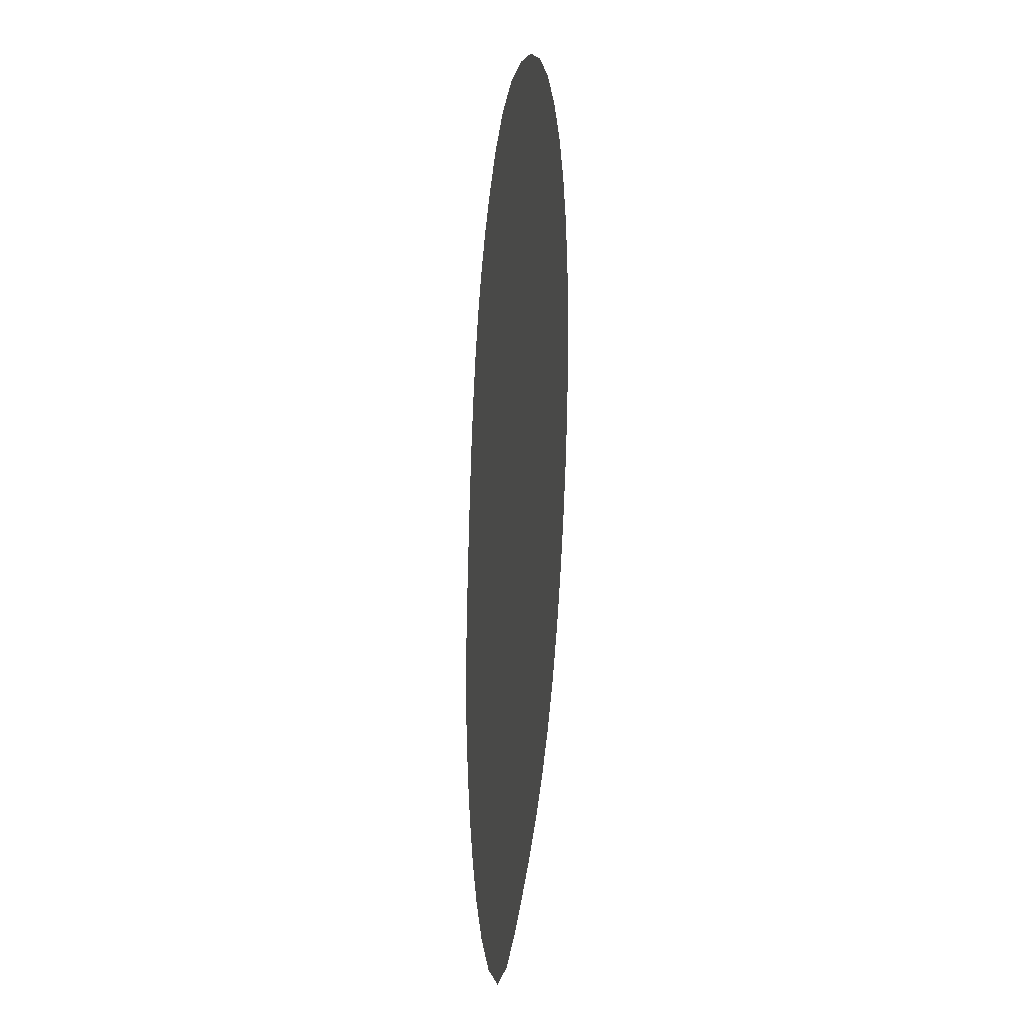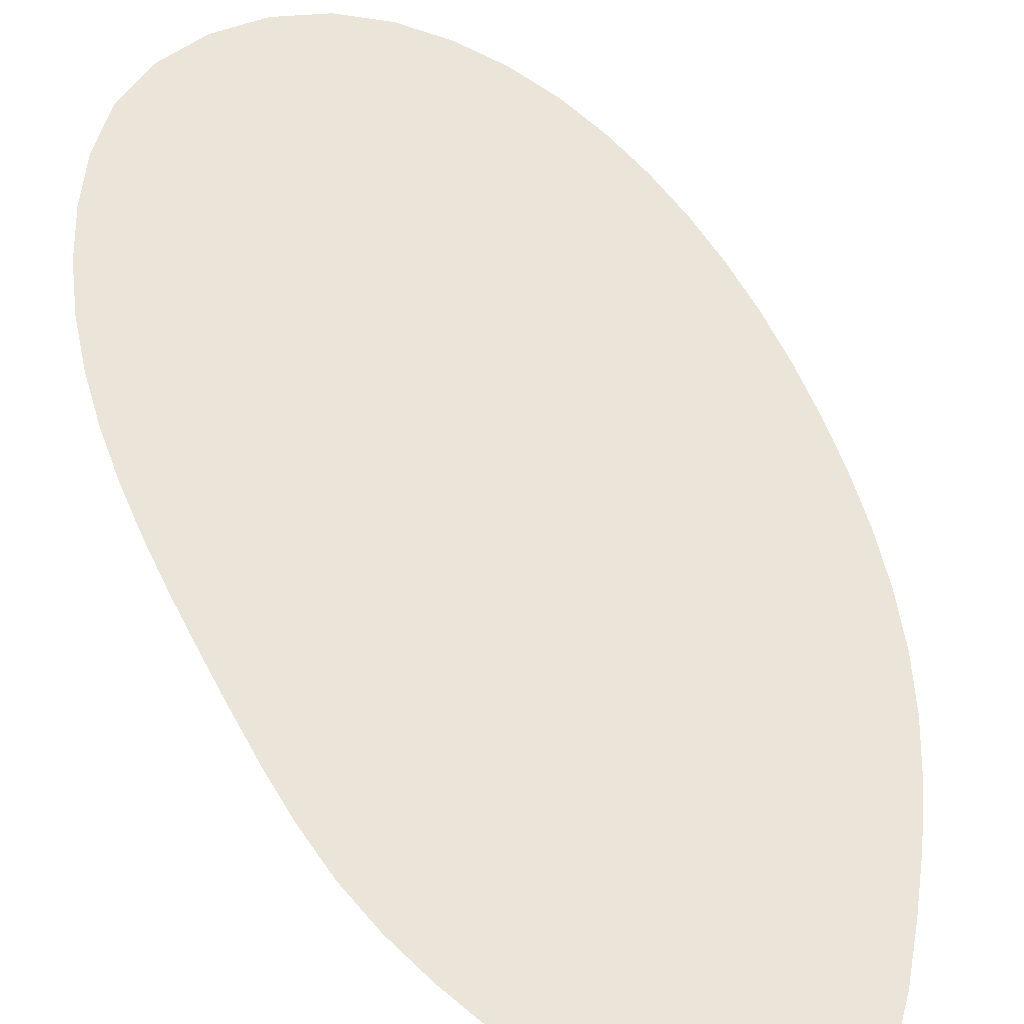
<metadata>
{"format":"obj","ext":"obj","renderer":"f3d","projection":"perspective","resolution":1024,"background":"white","views":[{"elev":-11.5,"azim":77.8,"up":"+Y"},{"elev":59.1,"azim":-34.0,"up":"+Z"}]}
</metadata>
<code>
v 0.6756 -116.4 0
v -0.3253 -106.4 0
v -0.3598 -96.35 0
v 0.2766 -86.3 0
v 1.282 -76.28 0
v 2.409 -66.27 0
v 3.673 -56.28 0
v 5.191 -46.32 0
v 7.091 -36.43 0
v 9.493 -26.65 0
v 12.53 -17.04 0
v 16.31 -7.714 0
v 20.98 1.209 0
v 26.57 9.58 0
v 33.13 17.21 0
v 41.02 23.43 0
v 50.39 26.98 0
v 60.42 27.33 0
v 70.18 24.97 0
v 78.92 20.04 0
v 86.09 13 0
v 91.7 4.652 0
v 95.99 -4.454 0
v 99.07 -14.04 0
v 101.1 -23.91 0
v 102.1 -33.92 0
v 102.4 -43.98 0
v 102.1 -54.05 0
v 101.1 -64.07 0
v 99.5 -74.02 0
v 97.45 -83.88 0
v 94.95 -93.64 0
v 91.94 -103.2 0
v 88.35 -112.7 0
v 84.09 -121.8 0
v 79.06 -130.5 0
v 73.34 -138.8 0
v 67.04 -146.7 0
v 60.32 -154.2 0
v 53.31 -161.4 0
v 45.72 -168 0
v 36.52 -171.7 0
v 27 -168.9 0
v 19.25 -162.6 0
v 13.31 -154.5 0
v 8.744 -145.5 0
v 5.257 -136 0
v 2.638 -126.3 0
v 82.56 -22.5 0
v 78.9 -84.33 0
v 61.51 -124.5 0
v 51.98 8.591 0
v 30.66 -148 0
v 92.01 -20.59 0
v 79.87 -6.478 0
v 28.03 -27.22 0
v 84.41 -48.35 0
v 18.55 -83.07 0
v 73.87 -101.8 0
v 88.24 -86.72 0
v 19.17 -117.9 0
v 50.86 -138.9 0
v 69.44 -130 0
v 67.38 9.781 0
v 55.72 18.18 0
v 42.69 13.2 0
v 22.9 -153.7 0
v 34.89 -159.5 0
v 20.96 -135.6 0
v 90.22 -11.59 0
v 93.89 -15.54 0
v 87.7 -3.66 0
v 86.38 -17.03 0
v 83.95 -11.24 0
v 73.91 -15.72 0
v 80.11 -16.72 0
v 76.1 -21.84 0
v 64.16 -22.66 0
v 78.16 -33.63 0
v 70.01 -20.56 0
v 78.79 -27.44 0
v 63.37 -11.23 0
v 69.97 -29.66 0
v 89.35 -31.65 0
v 65.37 -16.83 0
v 84.68 -28.02 0
v 54.44 -17.59 0
v 82.01 4.198 0
v 54.64 -36.46 0
v 82.48 -1.45 0
v 72.48 0.559 0
v 86.98 1.806 0
v 61.35 -30.9 0
v 65.28 -27.64 0
v 56.87 -24.77 0
v 42.91 -25.49 0
v 55.4 -30.55 0
v 49.94 -26.08 0
v 49.05 -32.74 0
v 45.25 -44.52 0
v 48.81 -39.17 0
v 38.35 -35.57 0
v 56.53 -48.15 0
v 42.97 -39.15 0
v 53.94 -42.57 0
v 34.58 -45.89 0
v 64.47 -41.07 0
v 46.99 -19.08 0
v 48.07 -5.132 0
v 34.2 -15.44 0
v 49.5 -12.26 0
v 40.06 -19.17 0
v 56.37 -10.84 0
v 41.1 -10.24 0
v 33.7 -22.69 0
v 60.49 0.2063 0
v 25.7 -18.49 0
v 34.61 -29.64 0
v 60.15 -5.961 0
v 67.56 -5.054 0
v 54.31 -2.544 0
v 27.91 -37.75 0
v 40.13 -30.3 0
v 69.69 -11.01 0
v 75.4 -10.14 0
v 66.47 0.8604 0
v 62.91 5.73 0
v 60.64 12.72 0
v 56.9 5.072 0
v 48.73 2.098 0
v 32.77 -34.94 0
v 32.77 -40.56 0
v 26.61 -45.61 0
v 73.16 -5.001 0
v 66.84 17.73 0
v 55.28 12.83 0
v 49.07 16.03 0
v 45.73 7.66 0
v 35.87 5.856 0
v 41.69 1.891 0
v 17.31 -40.03 0
v 30.11 -59.88 0
v 73.77 14.21 0
v 64.57 23.16 0
v 51.03 21.35 0
v 44.08 18.68 0
v 33.56 -3.789 0
v 23.06 -40.99 0
v 21.39 -33.24 0
v 18.99 -47.78 0
v 30.37 -52.25 0
v 73.12 19.97 0
v 73.81 7.318 0
v 79.96 13.93 0
v 36.55 0.5947 0
v 29.28 2.336 0
v 39.42 -4.571 0
v 26.74 -32.47 0
v 13.92 -33.38 0
v 12.29 -45.17 0
v 22.4 -55.8 0
v 42.01 -56.47 0
v 25.98 -4.525 0
v 17.52 -26.19 0
v 11.72 -39.59 0
v 9.767 -52.11 0
v 25 -50.91 0
v 37.02 -52.07 0
v 36.06 -58.19 0
v 42.99 -50.32 0
v 36.08 -69.59 0
v 50.63 -54.7 0
v 40.93 -63.88 0
v 34.46 -63.89 0
v 25.17 -69.61 0
v 30.32 -9.811 0
v 12.36 -62.45 0
v 48.62 -75.33 0
v 35.76 -8.852 0
v 22.93 -11.45 0
v 9.158 -57.76 0
v 15.77 -56.68 0
v 20 -63.07 0
v 43.16 -70.69 0
v 17.37 -13.58 0
v 18.21 -19.87 0
v 15.06 -51.39 0
v 15.44 -71.99 0
v 24.78 -60.62 0
v 28.1 -64.98 0
v 37.66 -82.7 0
v 52.45 -65.29 0
v 15.87 -66.59 0
v 9.122 -68.76 0
v 42.1 -77.47 0
v 47.13 -61 0
v 48.76 -69.63 0
v 56.75 -72.68 0
v 9.102 -76.59 0
v 35.45 -76.31 0
v 49.15 -87.95 0
v 4.984 -81.71 0
v 10.41 -91.99 0
v 11.71 -82.9 0
v 6.183 -87.65 0
v 4.689 -93.34 0
v 6.059 -101.4 0
v 30.63 -72.47 0
v 24.45 -77.61 0
v 47.1 -81.72 0
v 56.51 -82.09 0
v 15.25 -78.02 0
v 30.5 -81.61 0
v 32.15 -94.85 0
v 33.19 -88 0
v 25.17 -87.62 0
v 41.18 -92.72 0
v 66.32 -34.94 0
v 72.9 -40.27 0
v 60.52 -36.72 0
v 43.92 -33.96 0
v 79.01 8.65 0
v 22.65 -27.96 0
v 22.61 -22.72 0
v 50.23 -48.4 0
v 61.24 -58.33 0
v 8.202 -110.6 0
v 20.91 -73.26 0
v 53.76 -77.31 0
v 61.16 -95.48 0
v 68.26 -77.68 0
v 18.09 -90.83 0
v 13.71 -87.82 0
v 15.56 -100.1 0
v 24.41 -95.34 0
v 14.78 -94.89 0
v 9.923 -97.46 0
v 29.11 -108.3 0
v 28.66 -101.1 0
v 22.03 -101.5 0
v 16.98 -108.9 0
v 39.71 -104.1 0
v 34.76 -100.4 0
v 42.83 -86.51 0
v 72.61 -34.64 0
v 80.86 -41.17 0
v 56.71 -54.25 0
v 54.05 -59.56 0
v 63.76 -50.98 0
v 58.5 -63.89 0
v 69.73 -65.98 0
v 64.41 -63.35 0
v 61.96 -69.15 0
v 70.95 -56.8 0
v 62.4 -75.41 0
v 63.19 -82.05 0
v 59.89 -88.42 0
v 70.69 -85.63 0
v 61.6 -45.85 0
v 67.73 -46.29 0
v 65.82 -55.79 0
v 69.33 -51.55 0
v 77.3 -51.96 0
v 73.53 -47.4 0
v 54.56 -87.2 0
v 52.93 -95.27 0
v 66.3 -90.91 0
v 80.52 -62.75 0
v 67.88 -97.87 0
v 76.86 -57.96 0
v 84.32 -56.05 0
v 60.28 -108.6 0
v 75.22 -93.11 0
v 90.74 -64.13 0
v 92.88 -52.29 0
v 67.21 -105.4 0
v 85.91 -61.38 0
v 84.91 -68.76 0
v 90.99 -58.06 0
v 87.75 -52.24 0
v 90.38 -46.6 0
v 96.82 -47.17 0
v 95.99 -39.14 0
v 61.51 -102.1 0
v 53.1 -103.9 0
v 67.82 -116 0
v 76.83 -70.05 0
v 92.06 -71.78 0
v 65.48 -110.8 0
v 59.95 -116.5 0
v 73.35 -110.4 0
v 97.09 -68.55 0
v 85.29 -77.85 0
v 94.23 -78.07 0
v 52.75 -112.2 0
v 76.07 -118.6 0
v 4.935 -106.5 0
v 10.92 -105.1 0
v 9.32 -119.9 0
v 13.52 -114.5 0
v 23.21 -112.2 0
v 31.38 -122.2 0
v 23.86 -106.7 0
v 29.51 -115.4 0
v 25.21 -120.2 0
v 19.2 -126.8 0
v 26.35 -127.3 0
v 41.35 -115.8 0
v 37.91 -133.7 0
v 35.57 -111.5 0
v 33.03 -128.9 0
v 35.49 -117.6 0
v 38.05 -124.1 0
v 34.24 -106 0
v 28.22 -134.4 0
v 25.72 -141.9 0
v 33.65 -140.5 0
v 17.18 -143.4 0
v 24.59 -147.8 0
v 84.29 -35.68 0
v 87.12 -41.26 0
v 67.51 -71.64 0
v 74.05 -80.25 0
v 73.13 -74.52 0
v 79.12 -76.5 0
v 58.91 -41.54 0
v 79.09 -46.51 0
v 47.13 -93.63 0
v 43.3 -98.76 0
v 46.42 -104.7 0
v 49.05 -99.57 0
v 42.53 -109.6 0
v 46.95 -113.7 0
v 47.26 -122.9 0
v 51.15 -118.2 0
v 54.28 -124.7 0
v 49 -130.9 0
v 58.12 -133.1 0
v 83.21 -98.79 0
v 75.27 -87.97 0
v 81.56 -90.6 0
v 95.77 -32.66 0
v 93.4 -26.78 0
v 56.57 -99.49 0
v 75.21 -64.65 0
v 84.18 -83.14 0
v 89.68 -81.32 0
v 70.22 -122.8 0
v 74.44 -126.9 0
v 82.04 -115.3 0
v 82.33 -107 0
v 6.015 -115.6 0
v 14.94 -122.4 0
v 9.573 -126.8 0
v 43.07 -148.6 0
v 13.13 -136.6 0
v 16.5 -131.9 0
v 9.495 -132.4 0
v 12.3 -141.7 0
v 13.95 -148.5 0
v 90.8 -37.05 0
v 42.35 -121 0
v 43.02 -126.5 0
v 43.41 -132.1 0
v 42.73 -140.4 0
v 54.08 -129.9 0
v 59.29 -142.1 0
v 63.41 -130.2 0
v 63.66 -137 0
v 77.8 -97.94 0
v 78.79 -123.4 0
v 86.42 -103.3 0
v 89.14 -97.96 0
v 89.42 -92.28 0
v 76.92 -106.3 0
v 36.97 -146.2 0
v 35.44 -152.8 0
v 29.34 -155.7 0
v 42.55 -156.7 0
v 24.6 -159.6 0
v 47.62 -144.3 0
v 51.18 -152.6 0
v 46.24 -136.5 0
v 56.02 -138 0
v 61.01 -148 0
v 54.4 -146.7 0
v 68.96 -135.5 0
v 67.66 -141 0
v 40.62 -163.4 0
v 46.85 -161.6 0
v 46.01 -152.9 0
v 33.02 -166 0
v 29.75 -161.5 0
v 36.58 12.04 0
v 97.47 -58.65 0
v 95.86 -63.54 0
f 73 71 70
f 71 24 70
f 54 25 71
f 25 24 71
f 54 49 86
f 72 23 22
f 282 283 281
f 10 159 164
f 55 74 72
f 88 92 21
f 144 65 135
f 389 41 390
f 42 41 389
f 17 145 18
f 135 65 128
f 49 54 73
f 305 307 302
f 143 152 135
f 152 143 20
f 307 311 302
f 23 72 70
f 275 282 281
f 89 101 105
f 271 263 270
f 278 288 274
f 60 32 31
f 374 341 339
f 60 346 341
f 15 394 146
f 267 273 340
f 57 263 271
f 348 349 296
f 59 276 291
f 33 373 372
f 238 301 304
f 382 39 386
f 63 387 36
f 368 369 387
f 72 22 92
f 49 81 86
f 338 369 368
f 23 70 24
f 385 39 38
f 110 176 117
f 138 137 66
f 86 343 54
f 157 155 147
f 380 393 378
f 137 52 136
f 96 112 115
f 96 108 112
f 129 128 136
f 145 16 146
f 115 117 56
f 139 394 14
f 73 76 49
f 101 221 104
f 119 113 82
f 366 51 336
f 83 94 218
f 199 188 194
f 383 365 381
f 334 335 333
f 213 200 208
f 35 350 371
f 104 106 100
f 72 90 55
f 206 207 237
f 378 67 380
f 391 381 355
f 5 202 199
f 395 275 279
f 377 53 378
f 392 43 42
f 133 106 132
f 149 159 141
f 77 49 76
f 45 44 67
f 357 354 358
f 195 210 178
f 50 340 341
f 46 360 359
f 319 360 67
f 360 319 318
f 59 269 276
f 197 196 173
f 288 294 30
f 299 300 352
f 207 2 297
f 4 205 202
f 212 204 58
f 54 71 73
f 53 317 316
f 134 90 91
f 73 70 74
f 55 125 74
f 70 72 74
f 125 76 74
f 78 85 87
f 280 281 57
f 73 74 76
f 75 77 76
f 78 80 85
f 81 49 77
f 93 218 94
f 80 77 75
f 81 77 83
f 83 79 81
f 85 75 124
f 80 78 94
f 80 83 77
f 79 320 86
f 134 91 120
f 108 87 111
f 95 93 94
f 93 97 220
f 84 86 320
f 84 361 342
f 80 75 85
f 82 87 85
f 81 79 86
f 343 86 84
f 121 113 119
f 89 220 97
f 153 143 64
f 20 154 21
f 151 106 133
f 219 79 245
f 72 92 90
f 88 91 90
f 116 120 126
f 125 134 124
f 22 21 92
f 88 90 92
f 87 95 78
f 220 89 326
f 83 80 94
f 78 95 94
f 98 87 108
f 97 93 95
f 108 96 98
f 97 99 89
f 97 95 98
f 99 97 98
f 95 87 98
f 99 98 96
f 104 100 101
f 131 102 118
f 225 170 172
f 101 89 99
f 221 96 123
f 105 100 225
f 115 118 96
f 102 131 132
f 106 151 168
f 248 250 226
f 99 221 101
f 132 104 102
f 101 100 105
f 103 259 326
f 193 175 183
f 167 151 133
f 249 260 259
f 218 219 245
f 113 111 87
f 114 110 112
f 121 130 109
f 139 140 138
f 108 114 112
f 180 185 117
f 82 113 87
f 114 111 109
f 111 114 108
f 110 115 112
f 116 119 120
f 113 109 111
f 140 130 138
f 179 114 157
f 110 117 115
f 118 115 56
f 126 127 116
f 129 130 121
f 114 179 110
f 10 164 11
f 158 131 118
f 102 123 118
f 82 120 119
f 116 121 119
f 82 124 120
f 126 120 91
f 129 121 116
f 109 113 121
f 148 149 141
f 141 160 150
f 221 102 104
f 123 96 118
f 82 85 124
f 75 125 124
f 75 76 125
f 55 90 134
f 91 153 126
f 64 127 126
f 64 128 127
f 128 129 127
f 64 135 128
f 65 136 128
f 130 129 52
f 129 116 127
f 130 52 138
f 66 139 138
f 56 158 118
f 122 132 131
f 122 133 132
f 104 132 106
f 122 148 133
f 133 148 150
f 120 124 134
f 125 55 134
f 143 135 64
f 19 144 135
f 137 136 65
f 52 129 136
f 65 145 137
f 16 15 146
f 52 137 138
f 139 66 394
f 155 156 147
f 157 109 140
f 155 140 139
f 140 109 130
f 149 122 158
f 160 165 8
f 173 169 174
f 106 168 170
f 153 64 126
f 153 88 222
f 144 19 18
f 18 65 144
f 65 18 145
f 17 16 145
f 146 66 137
f 137 145 146
f 14 156 139
f 163 147 156
f 122 149 148
f 141 150 148
f 224 117 186
f 165 159 9
f 8 166 160
f 142 151 161
f 161 167 150
f 169 168 151
f 152 20 19
f 19 135 152
f 153 91 88
f 154 222 21
f 154 20 143
f 153 222 143
f 139 156 155
f 157 147 179
f 156 14 13
f 13 163 156
f 114 109 157
f 157 140 155
f 122 131 158
f 56 223 158
f 149 164 159
f 159 10 9
f 141 165 160
f 7 166 8
f 182 161 187
f 166 7 181
f 169 162 168
f 225 172 247
f 163 13 12
f 117 176 180
f 149 223 164
f 11 186 185
f 141 159 165
f 9 8 165
f 181 6 177
f 187 160 166
f 133 150 167
f 167 161 151
f 142 169 151
f 162 170 168
f 174 190 171
f 174 169 142
f 172 170 162
f 100 106 170
f 184 195 178
f 162 196 172
f 169 173 162
f 248 226 247
f 184 173 171
f 196 162 173
f 189 190 142
f 171 173 174
f 142 161 189
f 177 182 181
f 180 176 163
f 176 147 163
f 5 199 194
f 183 161 182
f 195 200 191
f 178 229 198
f 179 147 176
f 176 110 179
f 180 163 12
f 12 185 180
f 7 6 181
f 182 177 183
f 150 187 161
f 182 166 181
f 177 193 183
f 183 190 189
f 184 200 195
f 197 184 178
f 185 12 11
f 186 11 164
f 223 224 164
f 186 117 185
f 150 160 187
f 187 166 182
f 188 193 194
f 228 212 209
f 189 161 183
f 175 190 183
f 208 190 175
f 190 174 142
f 207 297 298
f 210 244 201
f 197 198 192
f 225 247 103
f 177 194 193
f 228 193 188
f 194 177 6
f 6 5 194
f 171 200 184
f 195 244 210
f 184 197 173
f 248 196 192
f 178 198 197
f 192 196 197
f 210 211 229
f 250 252 226
f 212 199 204
f 4 202 5
f 200 171 208
f 208 209 213
f 215 191 213
f 256 258 231
f 205 4 206
f 204 199 202
f 206 3 207
f 213 216 215
f 202 205 204
f 233 204 205
f 3 206 4
f 233 205 203
f 2 207 3
f 206 203 205
f 297 1 352
f 233 236 232
f 171 190 208
f 175 209 208
f 175 228 209
f 200 213 191
f 191 244 195
f 210 201 265
f 266 257 265
f 255 256 231
f 58 209 212
f 188 199 212
f 209 58 216
f 216 58 232
f 239 214 235
f 215 217 244
f 216 213 209
f 217 215 214
f 58 204 233
f 216 214 215
f 243 214 239
f 230 257 266
f 93 220 218
f 219 218 107
f 249 103 247
f 260 262 264
f 105 326 89
f 107 218 220
f 99 96 221
f 123 102 221
f 88 21 222
f 154 143 222
f 149 158 223
f 117 224 56
f 186 164 224
f 223 56 224
f 100 170 225
f 103 105 225
f 322 255 231
f 327 219 264
f 48 299 1
f 235 214 216
f 175 193 228
f 188 212 228
f 178 210 229
f 211 255 229
f 328 266 201
f 284 269 230
f 292 288 30
f 252 250 253
f 236 237 234
f 235 216 232
f 203 236 233
f 232 58 233
f 241 240 234
f 239 235 240
f 232 236 235
f 301 303 241
f 203 237 236
f 234 235 236
f 203 206 237
f 298 237 207
f 301 305 304
f 243 217 214
f 234 240 235
f 314 243 239
f 234 298 241
f 303 239 240
f 227 300 241
f 61 301 241
f 310 238 304
f 272 289 276
f 238 314 239
f 329 243 242
f 191 215 244
f 328 244 217
f 245 79 83
f 83 218 245
f 321 57 281
f 246 79 219
f 172 248 247
f 226 249 247
f 172 196 248
f 250 248 192
f 252 254 261
f 260 107 259
f 250 192 198
f 253 255 322
f 324 325 287
f 226 261 249
f 198 253 250
f 254 252 251
f 255 253 198
f 253 251 252
f 263 254 270
f 263 264 262
f 198 229 255
f 211 256 255
f 256 211 257
f 340 323 258
f 211 265 257
f 267 258 256
f 256 257 267
f 230 267 257
f 326 107 220
f 259 103 249
f 262 249 261
f 260 219 107
f 226 252 261
f 254 262 261
f 254 263 262
f 260 249 262
f 254 345 270
f 246 327 57
f 327 263 57
f 264 219 260
f 211 210 265
f 266 265 201
f 331 266 328
f 290 51 286
f 267 230 269
f 273 267 269
f 287 278 268
f 29 28 395
f 269 284 276
f 273 269 59
f 251 345 254
f 271 270 268
f 277 271 268
f 271 277 279
f 344 285 284
f 285 272 284
f 370 273 59
f 50 323 340
f 274 277 278
f 292 274 288
f 27 282 28
f 280 57 271
f 289 290 286
f 276 289 291
f 268 278 277
f 274 279 277
f 287 268 345
f 31 294 347
f 396 274 292
f 280 279 275
f 271 279 280
f 275 281 280
f 282 27 283
f 361 321 283
f 275 28 282
f 26 283 27
f 26 342 283
f 361 320 321
f 266 344 230
f 284 272 276
f 329 331 328
f 295 290 272
f 63 348 51
f 350 296 371
f 322 324 251
f 258 323 231
f 278 293 288
f 30 294 31
f 272 290 289
f 286 291 289
f 272 285 295
f 331 285 344
f 286 296 291
f 351 350 34
f 292 30 29
f 396 29 395
f 287 325 278
f 346 293 325
f 294 288 293
f 293 347 294
f 302 312 304
f 295 333 335
f 348 296 286
f 34 350 35
f 2 1 297
f 227 298 297
f 227 241 298
f 234 237 298
f 354 306 353
f 61 241 300
f 227 352 300
f 299 353 300
f 302 304 305
f 238 303 301
f 51 290 336
f 308 362 333
f 238 239 303
f 240 241 303
f 61 305 301
f 304 312 310
f 61 306 305
f 307 305 306
f 306 61 353
f 299 354 353
f 307 306 69
f 316 317 315
f 313 312 302
f 332 333 330
f 315 311 307
f 317 376 365
f 308 332 310
f 243 314 242
f 69 315 307
f 312 313 362
f 311 313 302
f 312 308 310
f 313 311 309
f 384 366 62
f 314 238 310
f 310 242 314
f 316 315 69
f 315 309 311
f 69 318 316
f 67 378 319
f 376 317 53
f 309 315 317
f 69 356 318
f 318 359 360
f 319 53 316
f 316 318 319
f 320 79 246
f 246 321 320
f 246 57 321
f 281 283 321
f 324 322 231
f 322 251 253
f 325 50 346
f 325 324 323
f 251 324 287
f 324 231 323
f 323 50 325
f 278 325 293
f 105 103 326
f 259 107 326
f 246 219 327
f 264 263 327
f 201 244 328
f 217 329 328
f 217 243 329
f 330 329 242
f 242 332 330
f 330 295 285
f 331 329 330
f 330 285 331
f 242 310 332
f 308 333 332
f 308 312 362
f 295 330 333
f 363 309 364
f 335 336 290
f 336 335 334
f 335 290 295
f 334 337 336
f 366 336 337
f 362 363 334
f 383 337 364
f 367 369 384
f 368 63 51
f 375 59 291
f 339 372 373
f 258 267 340
f 273 341 340
f 273 370 341
f 373 374 339
f 342 26 25
f 54 343 25
f 343 84 342
f 342 25 343
f 284 230 344
f 266 331 344
f 268 270 345
f 345 251 287
f 50 341 346
f 60 347 346
f 293 346 347
f 60 31 347
f 286 51 348
f 63 349 348
f 349 63 36
f 371 36 35
f 34 33 372
f 350 291 296
f 375 339 370
f 375 350 351
f 227 297 352
f 352 1 299
f 61 300 353
f 48 354 299
f 48 47 358
f 48 358 354
f 379 355 377
f 377 355 376
f 357 356 69
f 46 359 47
f 357 69 306
f 306 354 357
f 358 47 356
f 356 357 358
f 356 47 359
f 359 318 356
f 360 46 45
f 45 67 360
f 283 342 361
f 84 320 361
f 313 363 362
f 334 333 362
f 313 309 363
f 363 337 334
f 365 364 309
f 364 337 363
f 309 317 365
f 381 365 355
f 337 62 366
f 338 51 366
f 62 383 381
f 388 37 387
f 368 51 338
f 369 338 384
f 38 388 367
f 36 387 37
f 375 370 59
f 339 341 370
f 371 296 349
f 349 36 371
f 351 34 372
f 372 339 351
f 373 33 32
f 32 374 373
f 374 32 60
f 60 341 374
f 291 350 375
f 339 375 351
f 53 377 376
f 355 365 376
f 378 53 319
f 379 377 68
f 44 380 67
f 378 68 377
f 68 389 379
f 391 390 382
f 380 44 43
f 393 43 392
f 355 379 391
f 386 62 381
f 382 40 39
f 386 39 385
f 62 337 383
f 383 364 365
f 338 366 384
f 62 386 384
f 385 38 367
f 386 385 367
f 384 386 367
f 386 381 382
f 63 368 387
f 369 388 387
f 369 367 388
f 38 37 388
f 392 389 68
f 40 390 41
f 40 382 390
f 390 379 389
f 379 390 391
f 382 381 391
f 68 393 392
f 42 389 392
f 68 378 393
f 380 43 393
f 66 146 394
f 15 14 394
f 28 275 395
f 274 396 279
f 292 29 396
f 395 279 396

</code>
